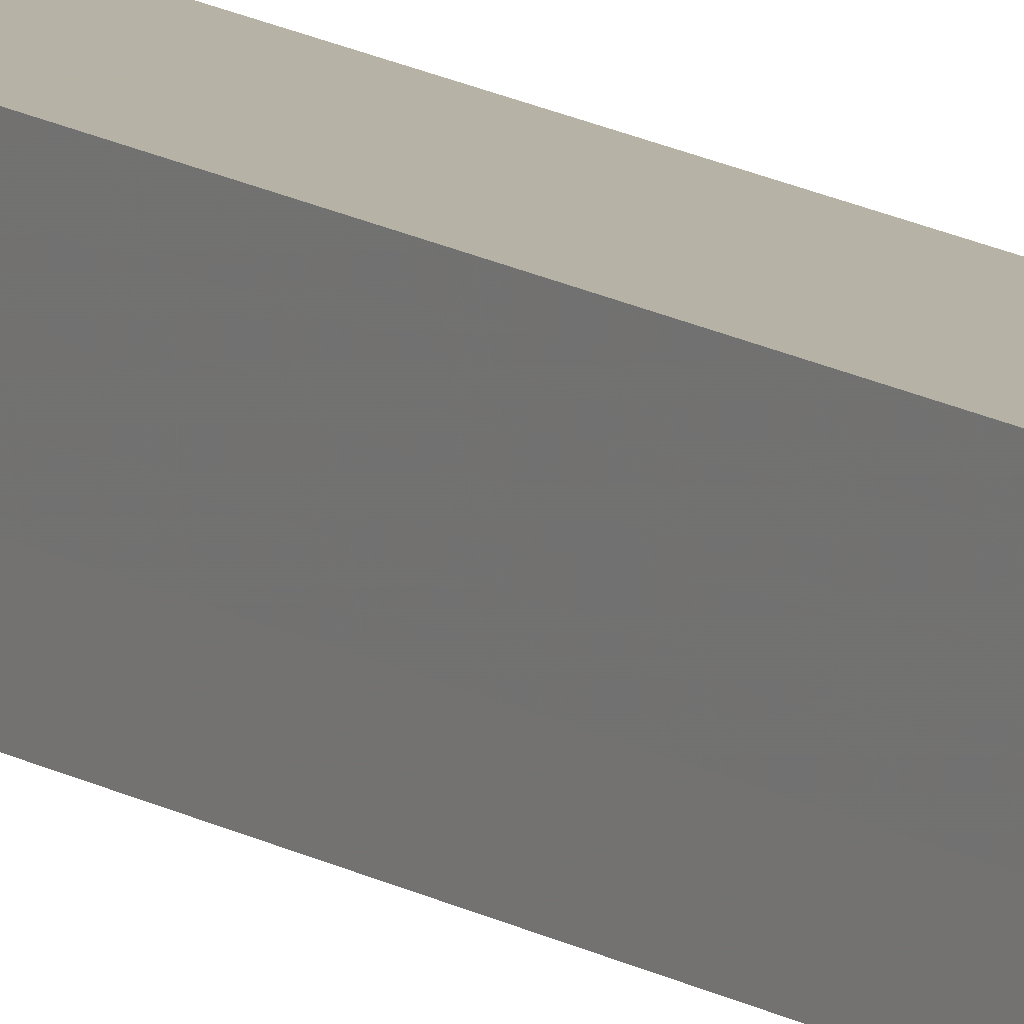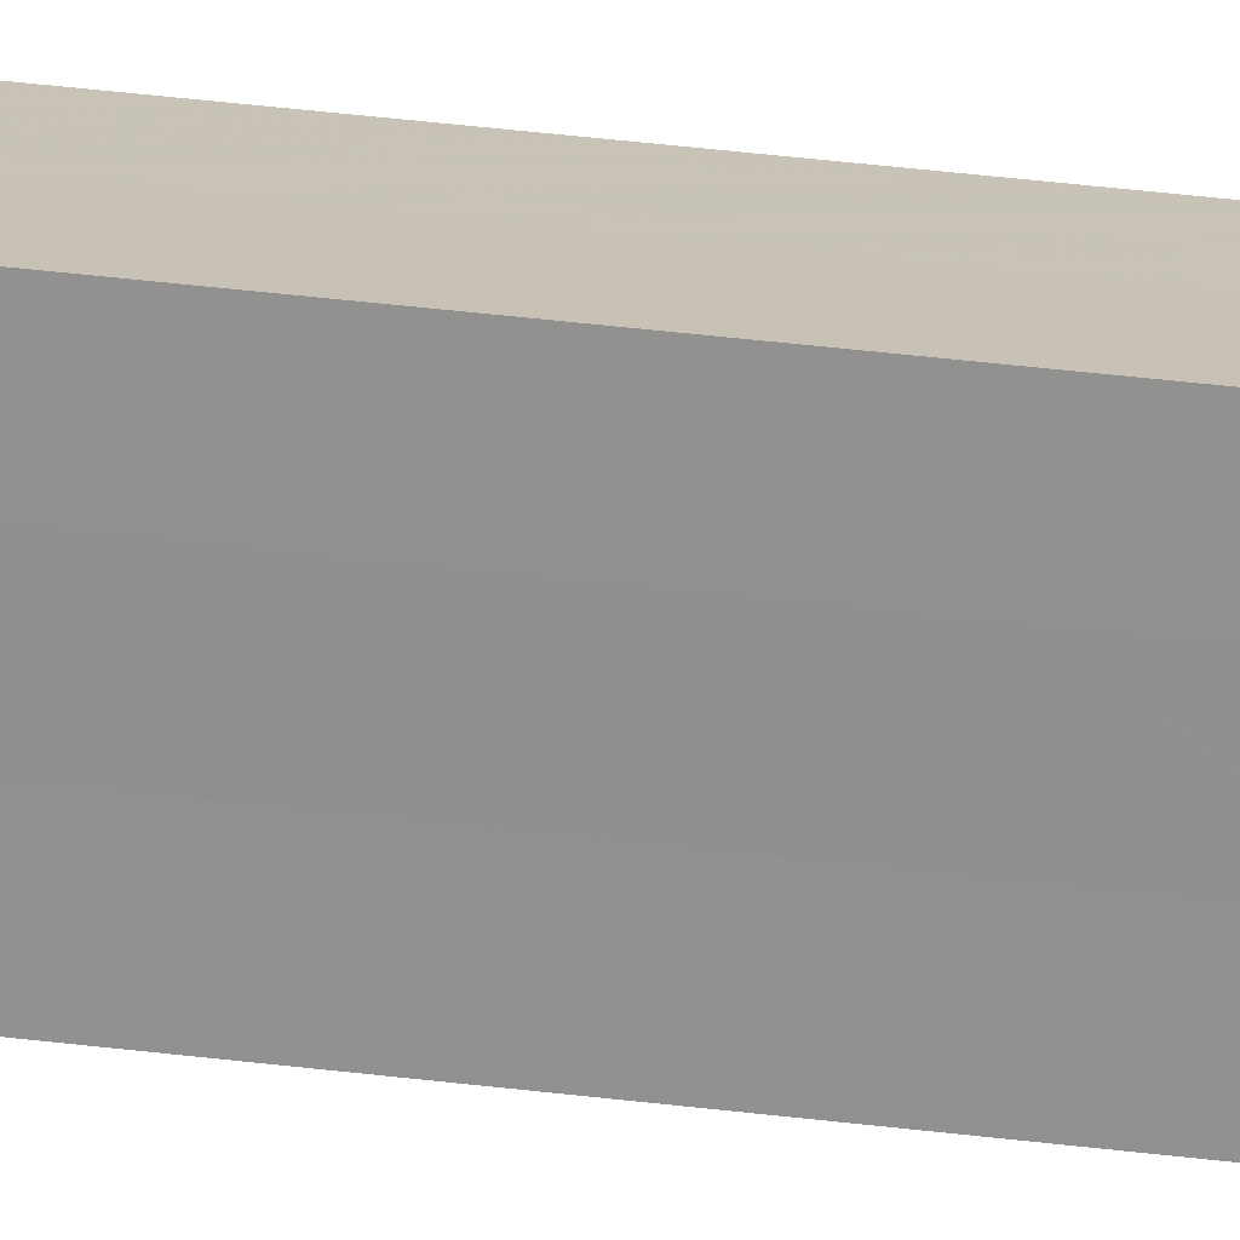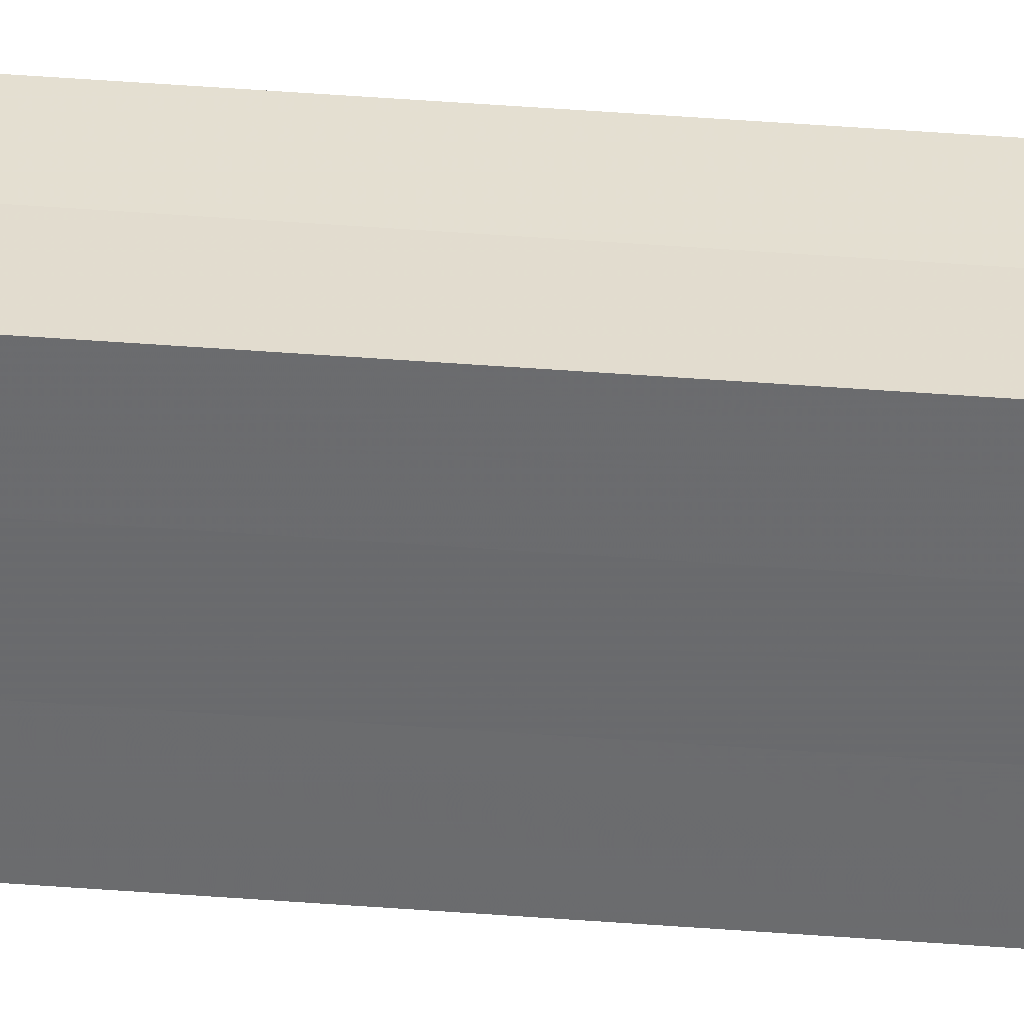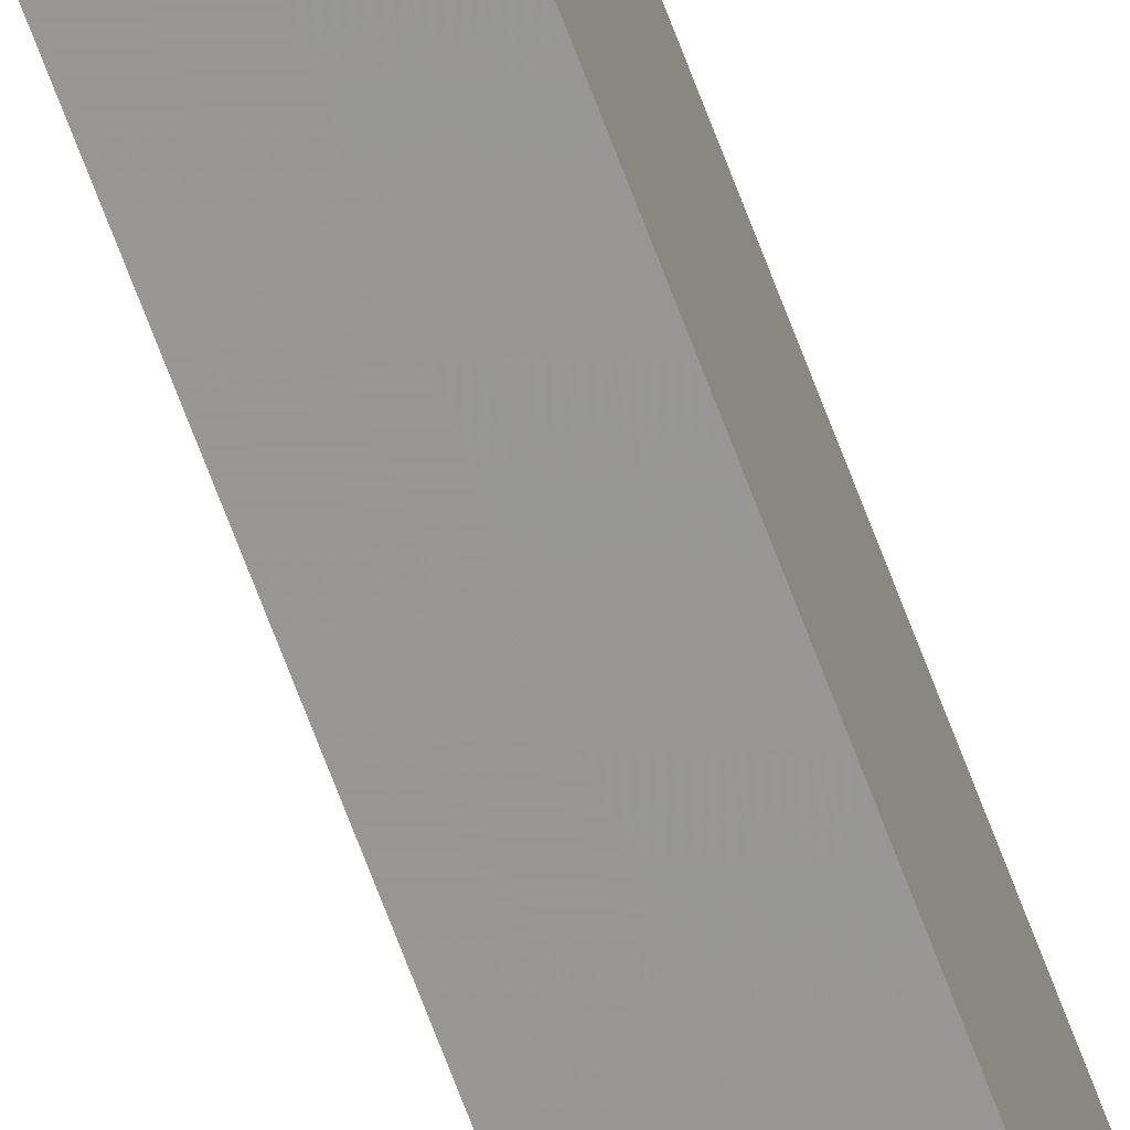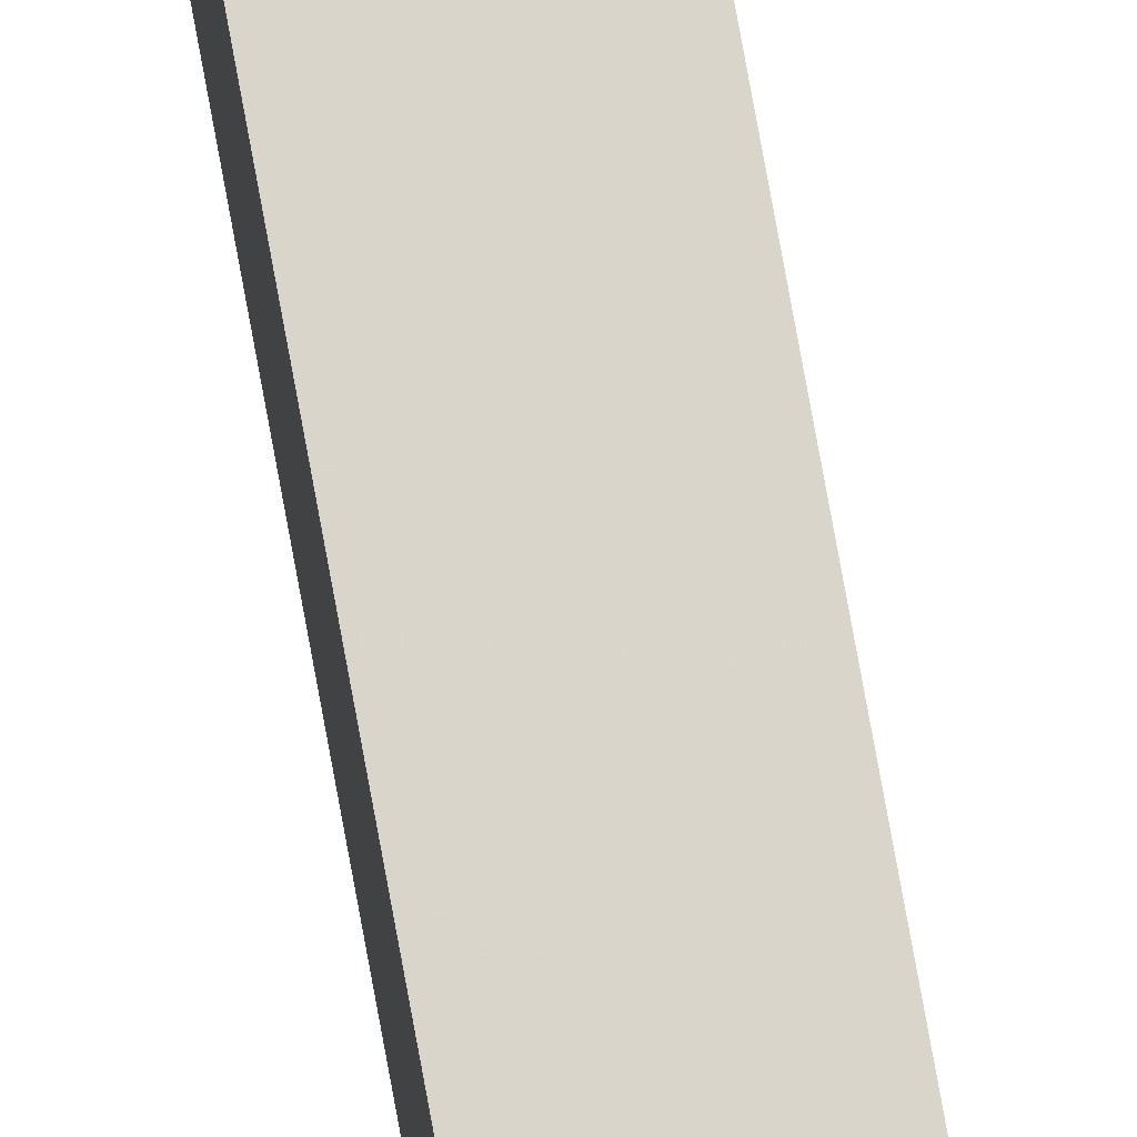
<metadata>
{"format":"obj","ext":"obj","renderer":"f3d","projection":"perspective","resolution":1024,"background":"white","views":[{"elev":12.4,"azim":146.4,"up":"+Y"},{"elev":19.4,"azim":106.6,"up":"+Y"},{"elev":35.7,"azim":96.2,"up":"+Y"},{"elev":-68.2,"azim":20.4,"up":"+Y"},{"elev":74.4,"azim":169.8,"up":"+Y"}]}
</metadata>
<code>
o 6145
v 2172 1866 13.61
v 2172 1866 13.61
v 2172 1866 14.6
v 2172 1866 13.61
v 2172 1866 14.6
v 2172 1866 13.61
v 2172 1866 14.6
v 2172 1866 13.61
v 2172 1866 14.6
v 2172 1866 13.61
v 2172 1866 13.61
v 2172 1866 13.61
v 2172 1866 13.61
v 2172 1866 13.61
v 2172 1866 14.6
v 2172 1866 14.6
v 2172 1866 13.61
v 2172 1866 14.6
v 2172 1866 13.61
v 2172 1866 13.61
v 2172 1866 14.6
v 2172 1866 13.61
v 2172 1866 13.61
v 2172 1866 13.61
v 2172 1866 13.61
v 2172 1866 13.61
v 2172 1866 13.61
v 2172 1866 14.6
v 2172 1866 14.6
v 2172 1866 13.61
v 2172 1866 14.6
v 2172 1866 13.61
v 2172 1866 14.6
v 2172 1866 14.6
v 2172 1866 14.6
v 2172 1866 14.6
v 2172 1866 13.61
v 2172 1866 14.6
v 2172 1866 13.61
v 2172 1866 14.6
v 2172 1866 13.61
v 2172 1866 13.61
v 2172 1866 13.61
v 2172 1866 13.61
v 2172 1866 14.6
v 2172 1866 13.61
v 2172 1866 13.61
v 2172 1866 13.61
v 2172 1866 14.6
v 2172 1866 13.61
v 2172 1866 14.6
v 2172 1866 14.6
v 2172 1866 14.6
v 2172 1866 14.6
v 2172 1866 14.6
v 2172 1866 14.6
v 2172 1866 14.6
v 2172 1866 14.6
v 2172 1866 14.6
v 2172 1866 14.6
v 2172 1866 14.6
v 2172 1866 14.6
f 1 2 3
f 4 1 5
f 5 6 7
f 7 8 9
f 10 8 11
f 10 12 8
f 10 13 12
f 10 11 14
f 15 14 16
f 10 14 17
f 18 19 15
f 10 17 20
f 21 22 18
f 10 23 13
f 24 25 21
f 10 20 26
f 10 27 23
f 10 26 27
f 28 23 29
f 25 30 31
f 30 32 33
f 34 26 35
f 36 37 28
f 38 39 34
f 40 41 36
f 42 43 38
f 43 44 45
f 46 47 40
f 47 48 49
f 48 50 51
f 52 53 54
f 52 55 53
f 52 54 56
f 52 57 55
f 52 56 58
f 52 59 57
f 52 58 60
f 52 61 59
f 52 60 62
f 52 62 61

</code>
